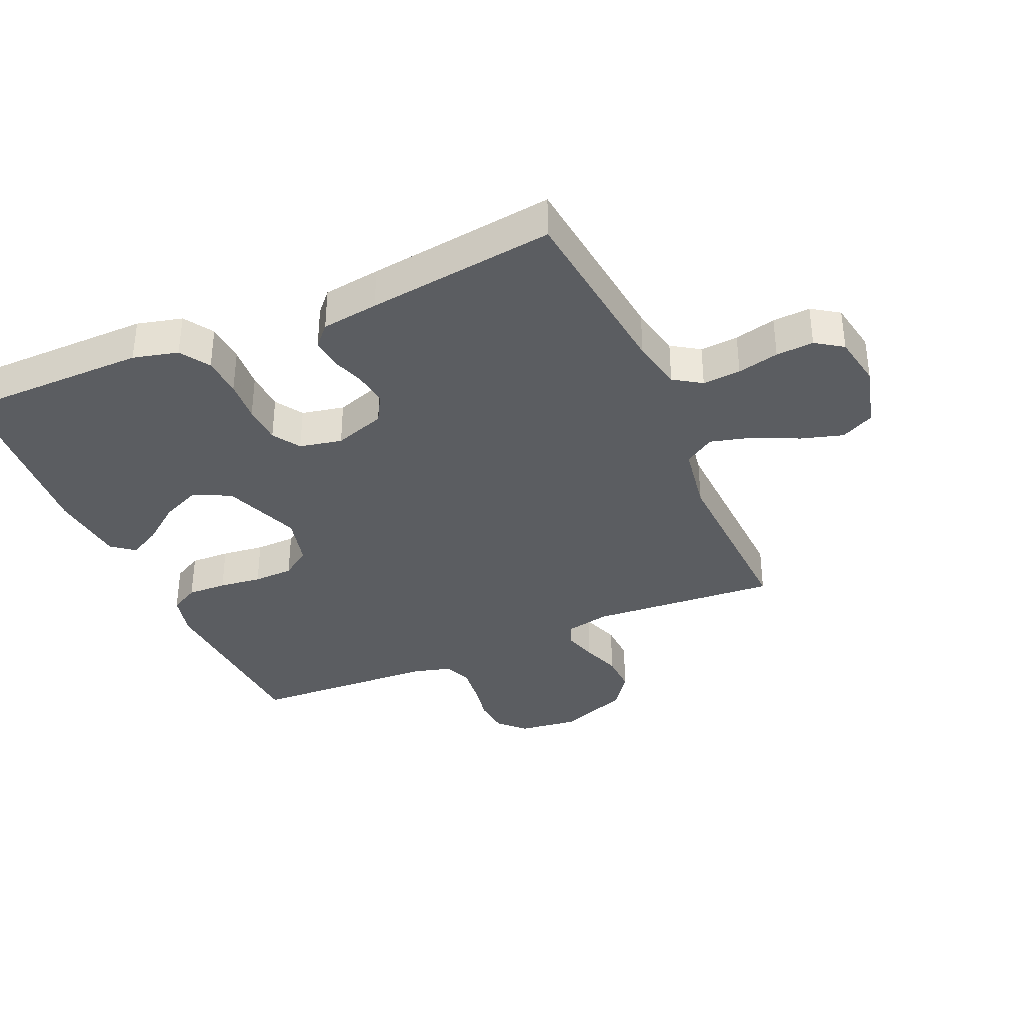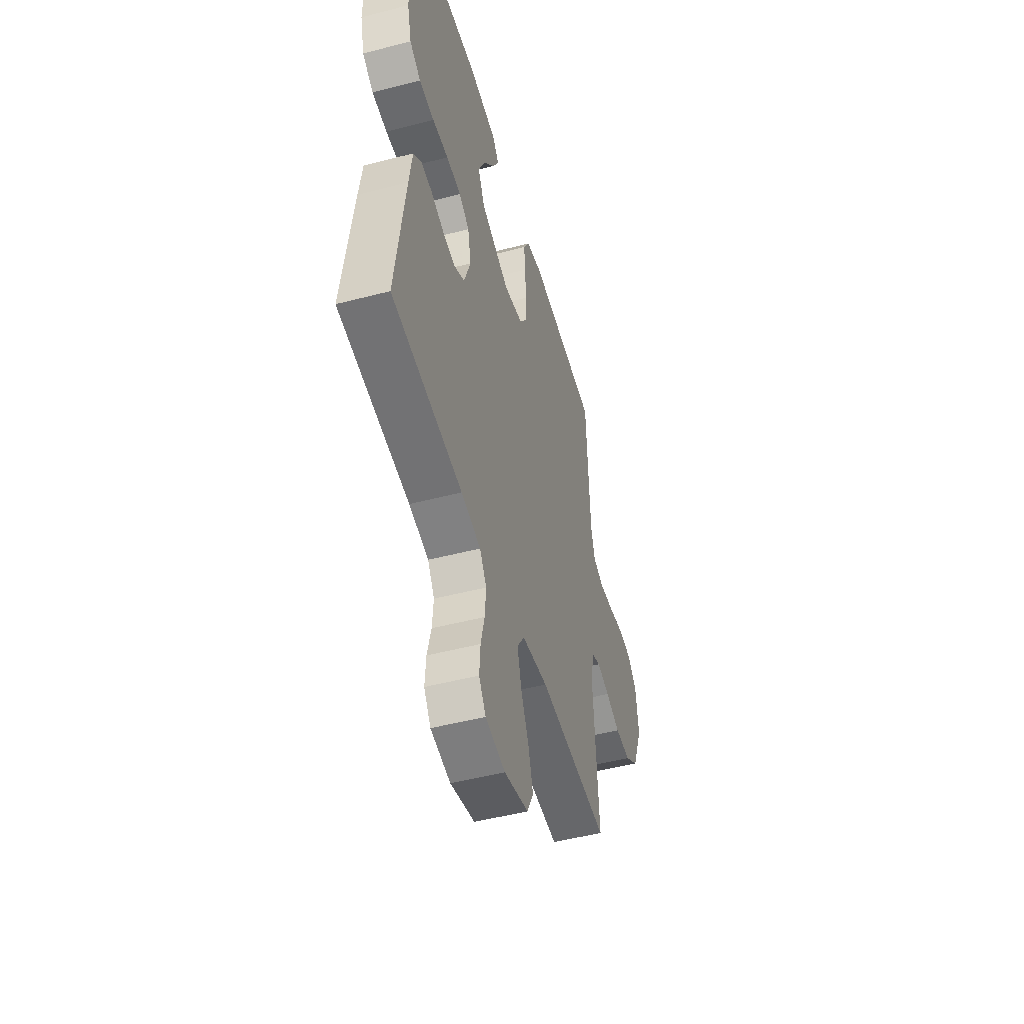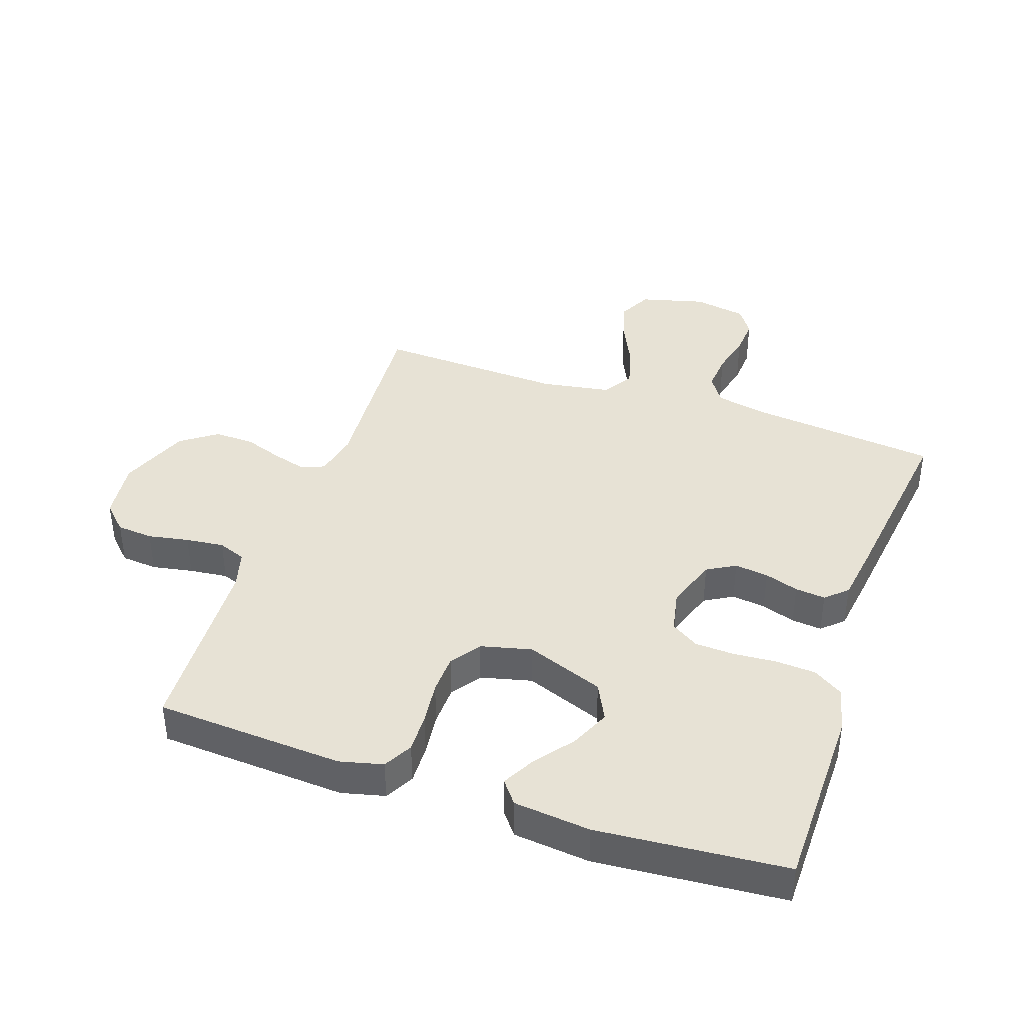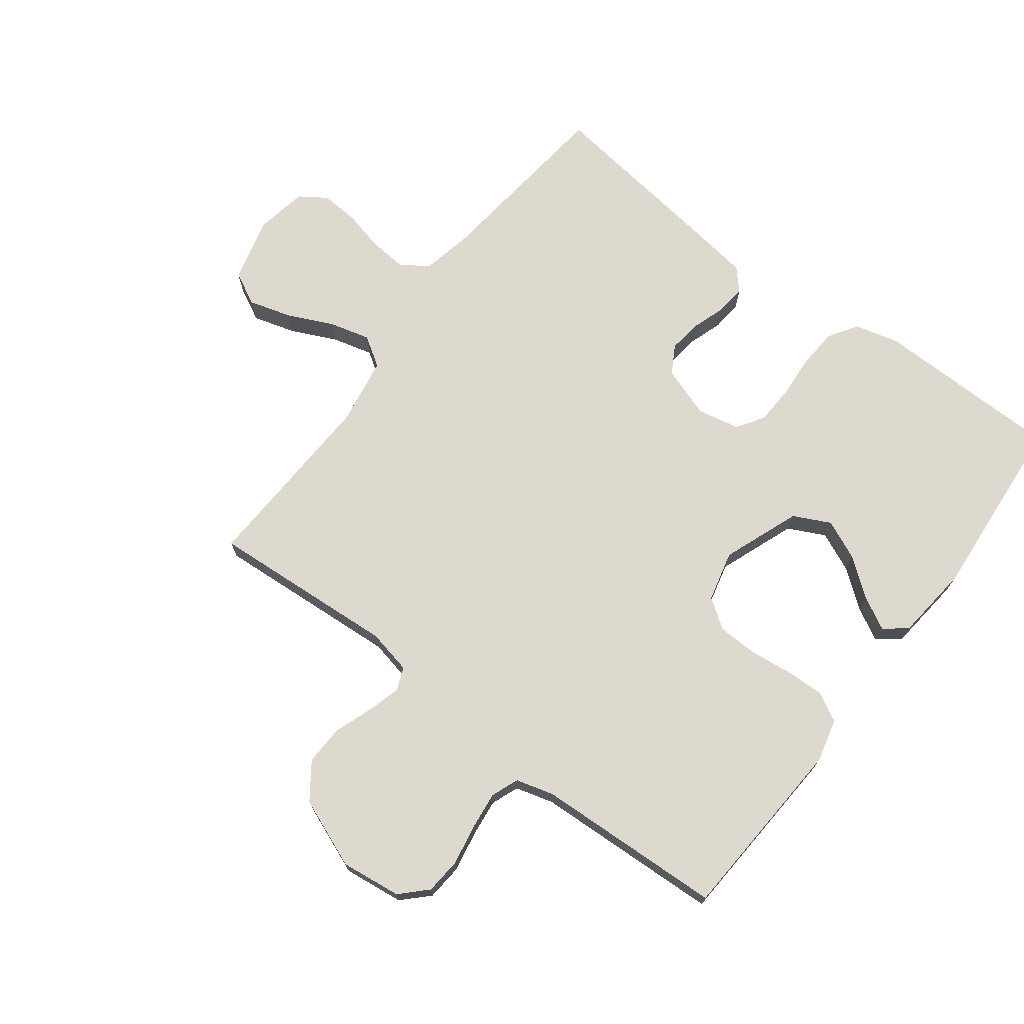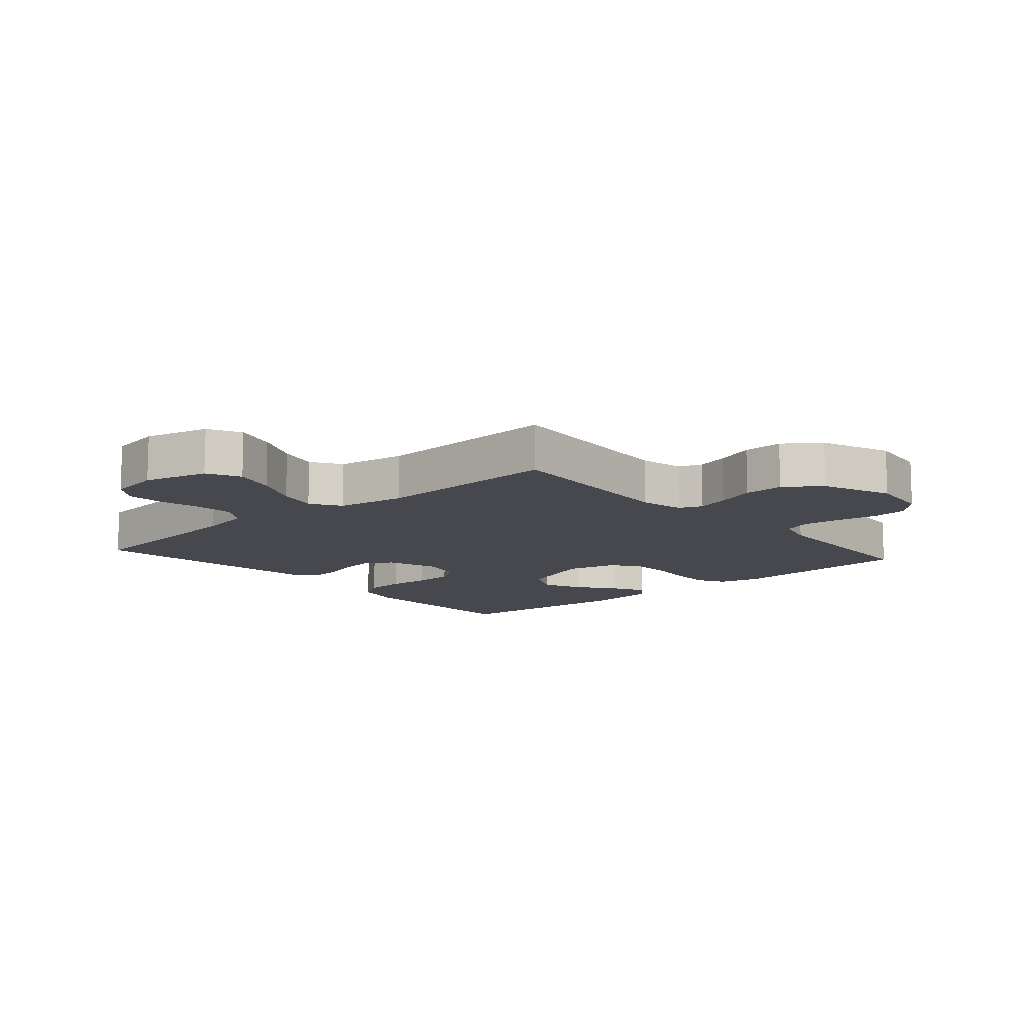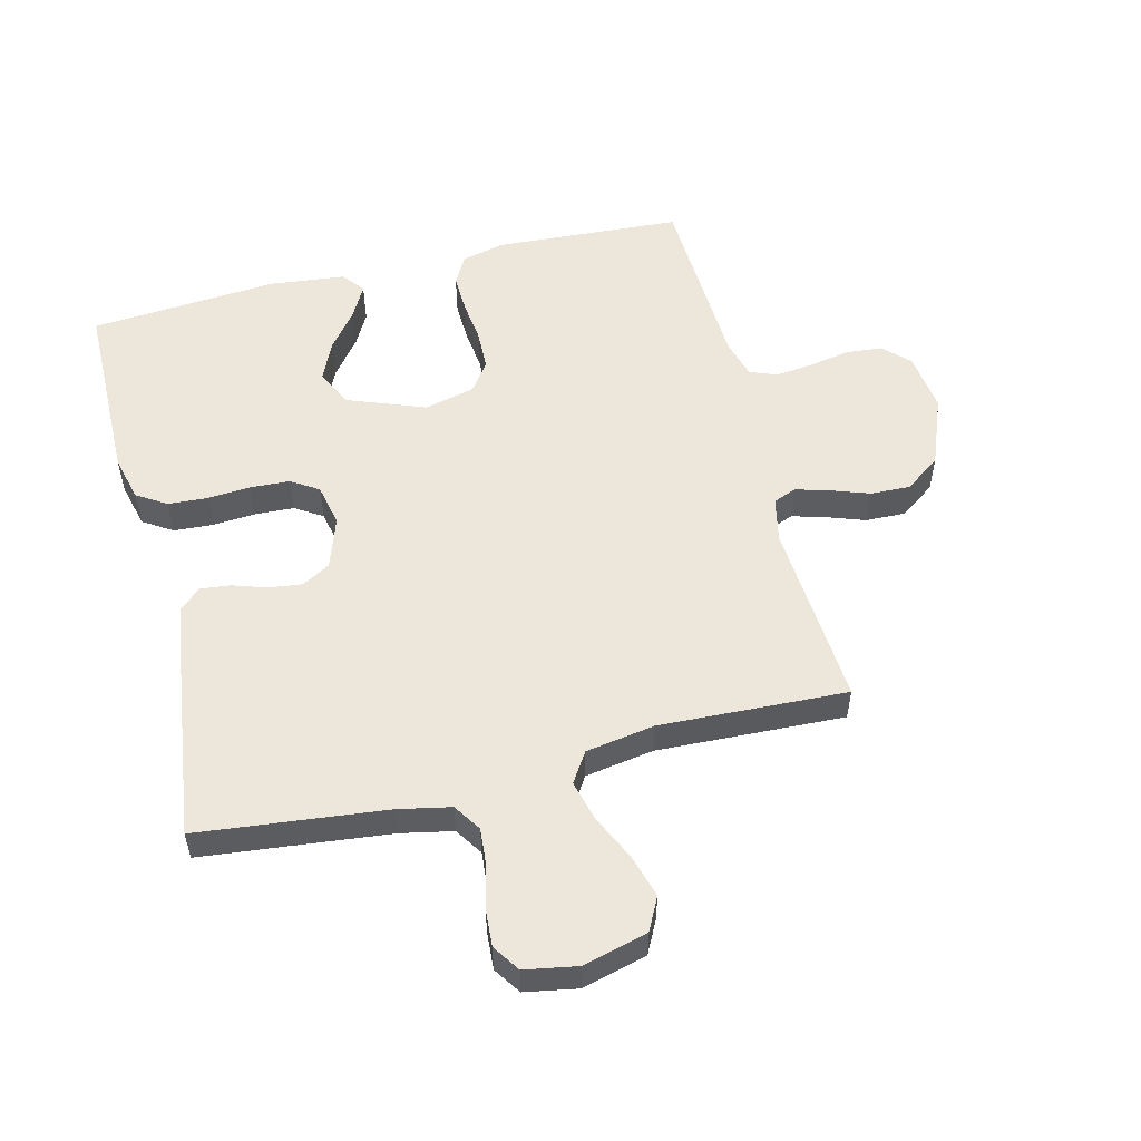
<metadata>
{"format":"obj","ext":"obj","renderer":"f3d","projection":"perspective","resolution":1024,"background":"white","views":[{"elev":-35.8,"azim":113.6,"up":"+Y"},{"elev":-49.8,"azim":106.0,"up":"+Z"},{"elev":40.1,"azim":18.9,"up":"+Y"},{"elev":71.6,"azim":-52.8,"up":"+Y"},{"elev":-11.7,"azim":-138.8,"up":"+Y"},{"elev":54.0,"azim":166.0,"up":"+Y"}]}
</metadata>
<code>
v 0.5 0.07 -0.5
v 0.2 0.07 -0.533
v 0.117 0.07 -0.55
v 0.088 0.07 -0.594
v 0.093 0.07 -0.655
v 0.109 0.07 -0.721
v 0.113 0.07 -0.781
v 0.084 0.07 -0.824
v 0 0.07 -0.839
v -0.103 0.07 -0.812
v -0.13 0.07 -0.759
v -0.11 0.07 -0.691
v -0.076 0.07 -0.618
v -0.059 0.07 -0.553
v -0.09 0.07 -0.505
v -0.2 0.07 -0.487
v -0.5 0.07 -0.5
v -0.479 0.07 -0.2
v -0.494 0.07 -0.129
v -0.531 0.07 -0.114
v -0.584 0.07 -0.129
v -0.646 0.07 -0.151
v -0.71 0.07 -0.153
v -0.767 0.07 -0.112
v -0.811 0.07 0
v -0.799 0.07 0.096
v -0.759 0.07 0.136
v -0.701 0.07 0.141
v -0.636 0.07 0.129
v -0.575 0.07 0.122
v -0.531 0.07 0.139
v -0.514 0.07 0.2
v -0.5 0.07 0.5
v -0.2 0.07 0.518
v -0.131 0.07 0.501
v -0.106 0.07 0.455
v -0.108 0.07 0.392
v -0.116 0.07 0.324
v -0.114 0.07 0.26
v -0.081 0.07 0.213
v 0 0.07 0.193
v 0.124 0.07 0.24
v 0.153 0.07 0.299
v 0.125 0.07 0.362
v 0.078 0.07 0.423
v 0.05 0.07 0.475
v 0.078 0.07 0.511
v 0.2 0.07 0.524
v 0.5 0.07 0.5
v 0.503 0.07 0.2
v 0.485 0.07 0.128
v 0.438 0.07 0.098
v 0.374 0.07 0.094
v 0.306 0.07 0.099
v 0.243 0.07 0.096
v 0.199 0.07 0.068
v 0.185 0.07 0
v 0.213 0.07 -0.082
v 0.258 0.07 -0.108
v 0.312 0.07 -0.101
v 0.366 0.07 -0.083
v 0.414 0.07 -0.078
v 0.448 0.07 -0.109
v 0.461 0.07 -0.2
v 0.5 0 -0.5
v 0.2 0 -0.533
v 0.117 0 -0.55
v 0.088 0 -0.594
v 0.093 0 -0.655
v 0.109 0 -0.721
v 0.113 0 -0.781
v 0.084 0 -0.824
v 0 0 -0.839
v -0.103 0 -0.812
v -0.13 0 -0.759
v -0.11 0 -0.691
v -0.076 0 -0.618
v -0.059 0 -0.553
v -0.09 0 -0.505
v -0.2 0 -0.487
v -0.5 0 -0.5
v -0.479 0 -0.2
v -0.494 0 -0.129
v -0.531 0 -0.114
v -0.584 0 -0.129
v -0.646 0 -0.151
v -0.71 0 -0.153
v -0.767 0 -0.112
v -0.811 0 0
v -0.799 0 0.096
v -0.759 0 0.136
v -0.701 0 0.141
v -0.636 0 0.129
v -0.575 0 0.122
v -0.531 0 0.139
v -0.514 0 0.2
v -0.5 0 0.5
v -0.2 0 0.518
v -0.131 0 0.501
v -0.106 0 0.455
v -0.108 0 0.392
v -0.116 0 0.324
v -0.114 0 0.26
v -0.081 0 0.213
v 0 0 0.193
v 0.124 0 0.24
v 0.153 0 0.299
v 0.125 0 0.362
v 0.078 0 0.423
v 0.05 0 0.475
v 0.078 0 0.511
v 0.2 0 0.524
v 0.5 0 0.5
v 0.503 0 0.2
v 0.485 0 0.128
v 0.438 0 0.098
v 0.374 0 0.094
v 0.306 0 0.099
v 0.243 0 0.096
v 0.199 0 0.068
v 0.185 0 0
v 0.213 0 -0.082
v 0.258 0 -0.108
v 0.312 0 -0.101
v 0.366 0 -0.083
v 0.414 0 -0.078
v 0.448 0 -0.109
v 0.461 0 -0.2
f 64 1 2
f 63 64 2
f 62 63 2
f 61 62 2
f 60 61 2
f 59 60 2 3
f 58 59 3 4
f 57 58 4
f 52 53 54
f 51 52 54
f 50 51 54
f 49 50 54
f 48 49 54
f 47 48 54
f 46 47 54
f 44 45 46
f 44 46 54
f 43 44 54
f 42 43 54 55
f 36 37 38
f 35 36 38
f 34 35 38
f 33 34 38
f 32 33 38
f 31 32 38 39
f 30 31 39 40
f 27 28 29
f 26 27 29
f 25 26 29
f 24 25 29
f 23 24 29
f 22 23 29
f 21 22 29
f 20 21 29 30
f 30 40 41
f 20 30 41
f 19 20 41
f 16 17 18
f 19 41 42
f 18 19 42
f 16 18 42
f 15 16 42
f 11 12 13
f 10 11 13
f 9 10 13
f 8 9 13
f 7 8 13
f 6 7 13
f 5 6 13
f 4 5 13 14
f 42 55 56
f 42 56 57
f 15 42 57
f 14 15 57
f 4 14 57
f 66 65 128
f 66 128 127
f 66 127 126
f 66 126 125
f 66 125 124
f 67 66 124 123
f 68 67 123 122
f 68 122 121
f 118 117 116
f 118 116 115
f 118 115 114
f 118 114 113
f 118 113 112
f 118 112 111
f 118 111 110
f 110 109 108
f 118 110 108
f 118 108 107
f 119 118 107 106
f 102 101 100
f 102 100 99
f 102 99 98
f 102 98 97
f 102 97 96
f 103 102 96 95
f 104 103 95 94
f 93 92 91
f 93 91 90
f 93 90 89
f 93 89 88
f 93 88 87
f 93 87 86
f 93 86 85
f 94 93 85 84
f 105 104 94
f 105 94 84
f 105 84 83
f 82 81 80
f 106 105 83
f 106 83 82
f 106 82 80
f 106 80 79
f 77 76 75
f 77 75 74
f 77 74 73
f 77 73 72
f 77 72 71
f 77 71 70
f 77 70 69
f 78 77 69 68
f 120 119 106
f 121 120 106
f 121 106 79
f 121 79 78
f 121 78 68
f 1 65 66 2
f 2 66 67 3
f 3 67 68 4
f 4 68 69 5
f 5 69 70 6
f 6 70 71 7
f 7 71 72 8
f 8 72 73 9
f 9 73 74 10
f 10 74 75 11
f 11 75 76 12
f 12 76 77 13
f 13 77 78 14
f 14 78 79 15
f 15 79 80 16
f 16 80 81 17
f 17 81 82 18
f 18 82 83 19
f 19 83 84 20
f 20 84 85 21
f 21 85 86 22
f 22 86 87 23
f 23 87 88 24
f 24 88 89 25
f 25 89 90 26
f 26 90 91 27
f 27 91 92 28
f 28 92 93 29
f 29 93 94 30
f 30 94 95 31
f 31 95 96 32
f 32 96 97 33
f 33 97 98 34
f 34 98 99 35
f 35 99 100 36
f 36 100 101 37
f 37 101 102 38
f 38 102 103 39
f 39 103 104 40
f 40 104 105 41
f 41 105 106 42
f 42 106 107 43
f 43 107 108 44
f 44 108 109 45
f 45 109 110 46
f 46 110 111 47
f 47 111 112 48
f 48 112 113 49
f 49 113 114 50
f 50 114 115 51
f 51 115 116 52
f 52 116 117 53
f 53 117 118 54
f 54 118 119 55
f 55 119 120 56
f 56 120 121 57
f 57 121 122 58
f 58 122 123 59
f 59 123 124 60
f 60 124 125 61
f 61 125 126 62
f 62 126 127 63
f 63 127 128 64
f 64 128 65 1

</code>
